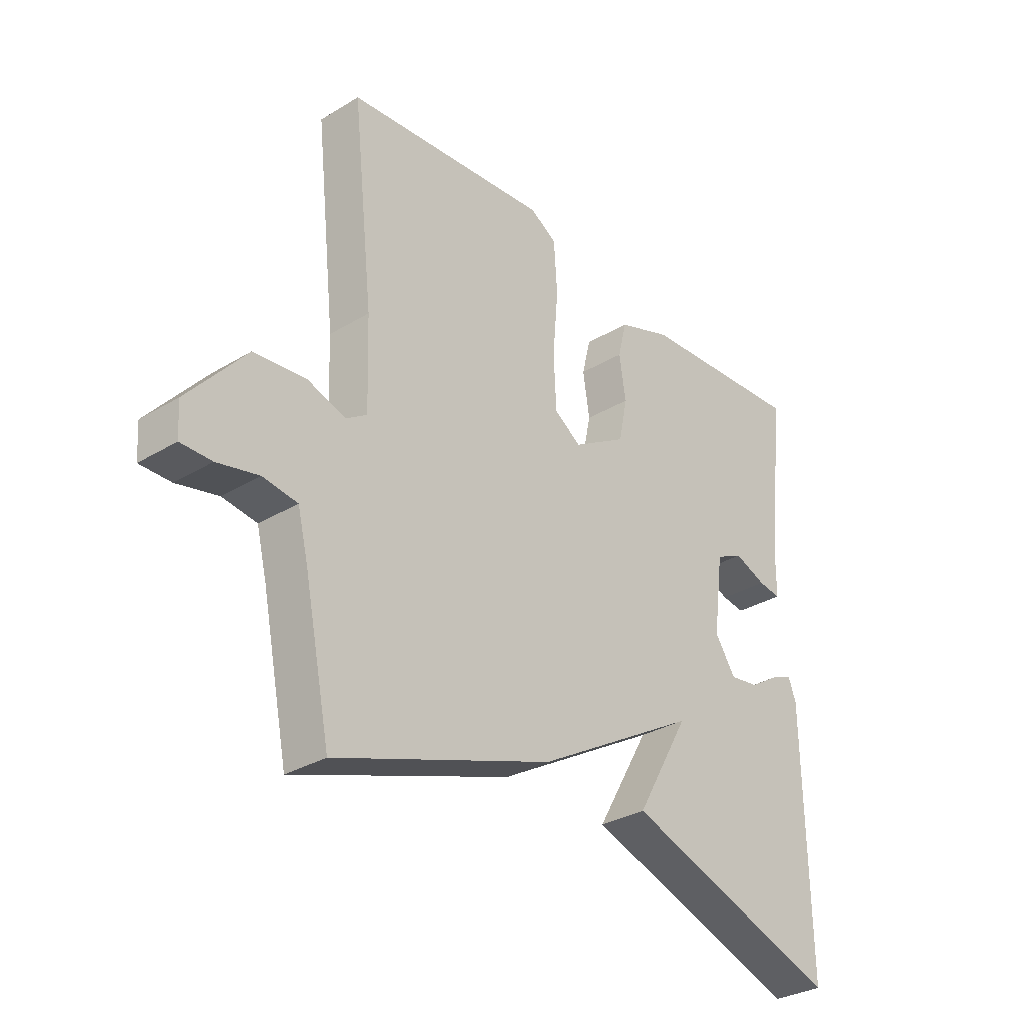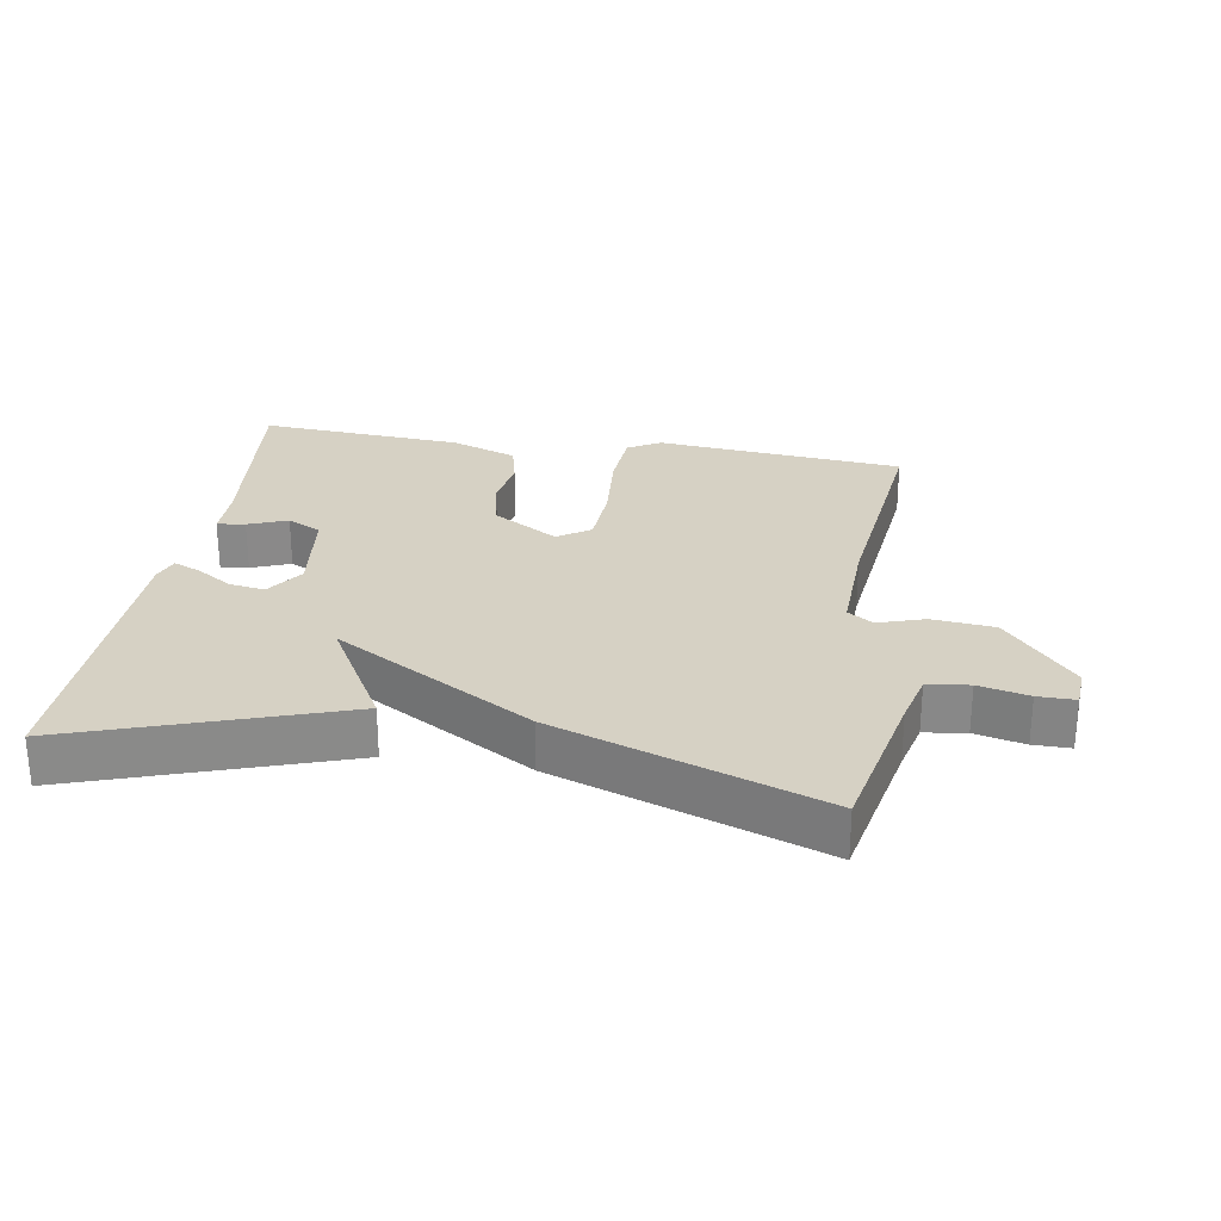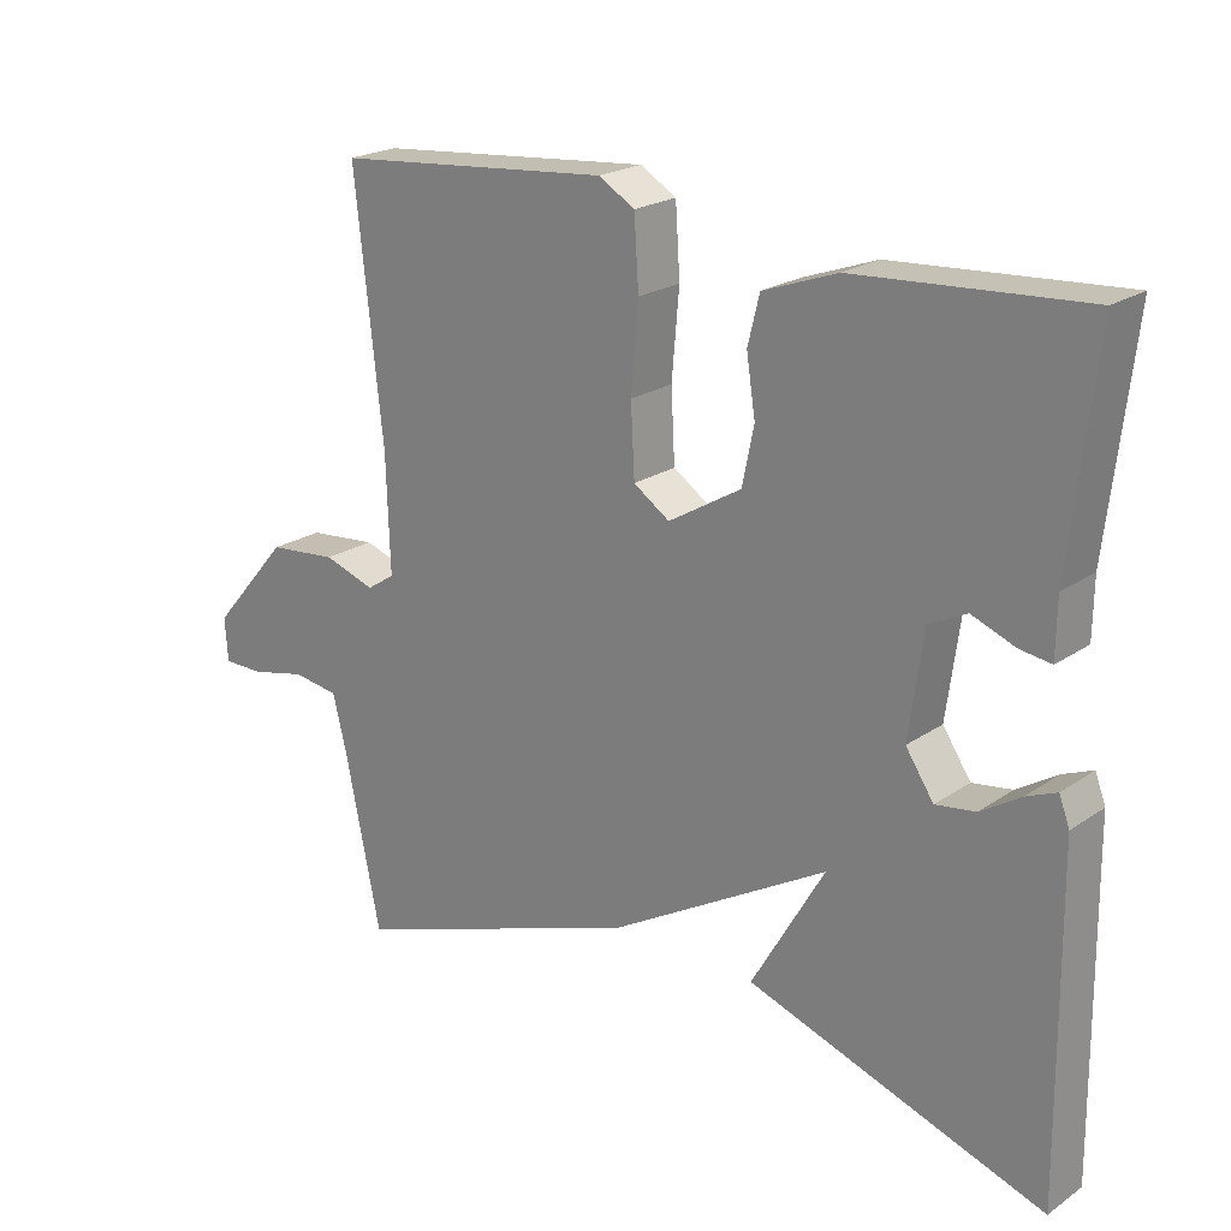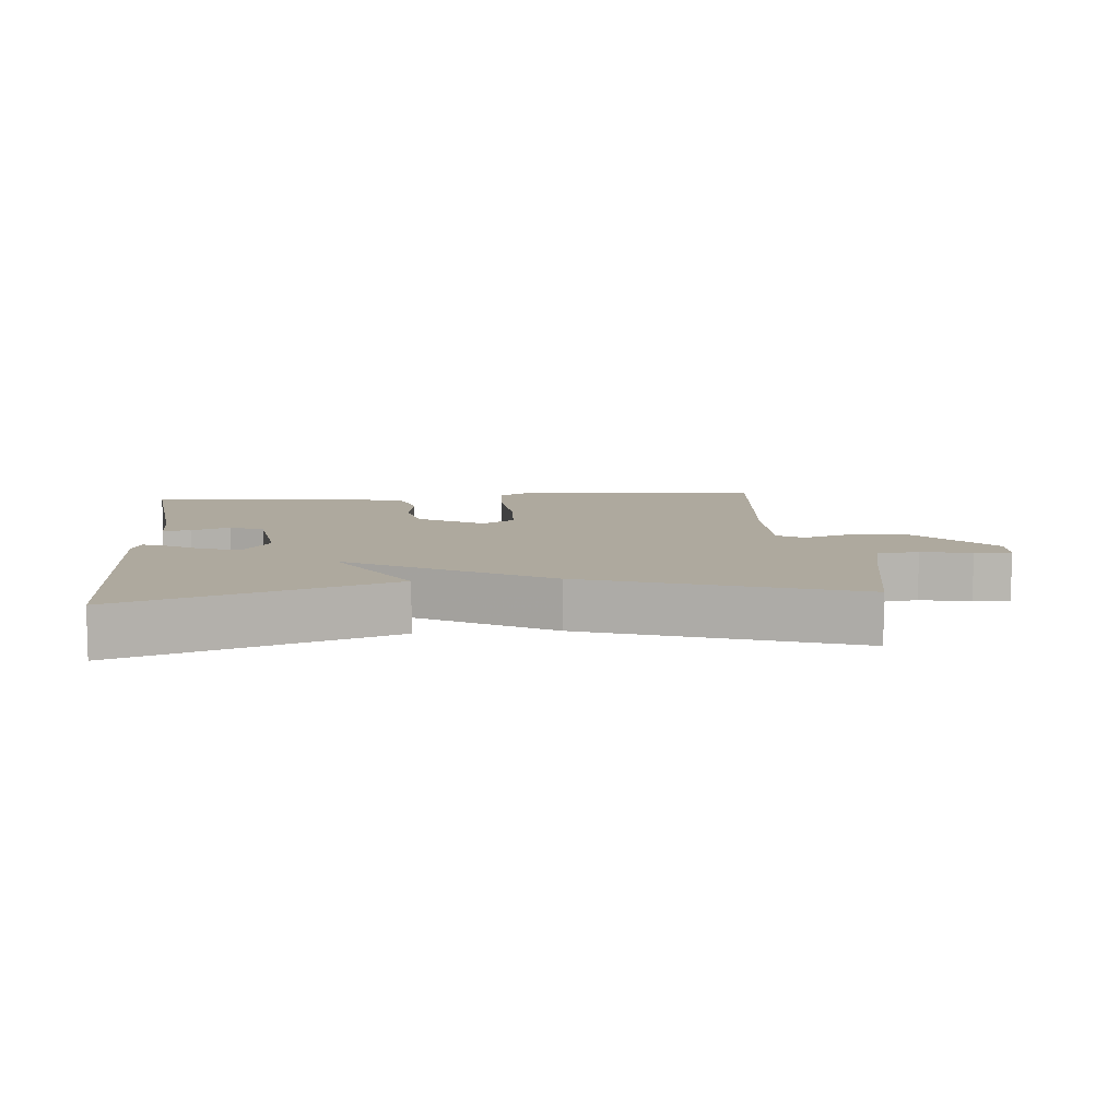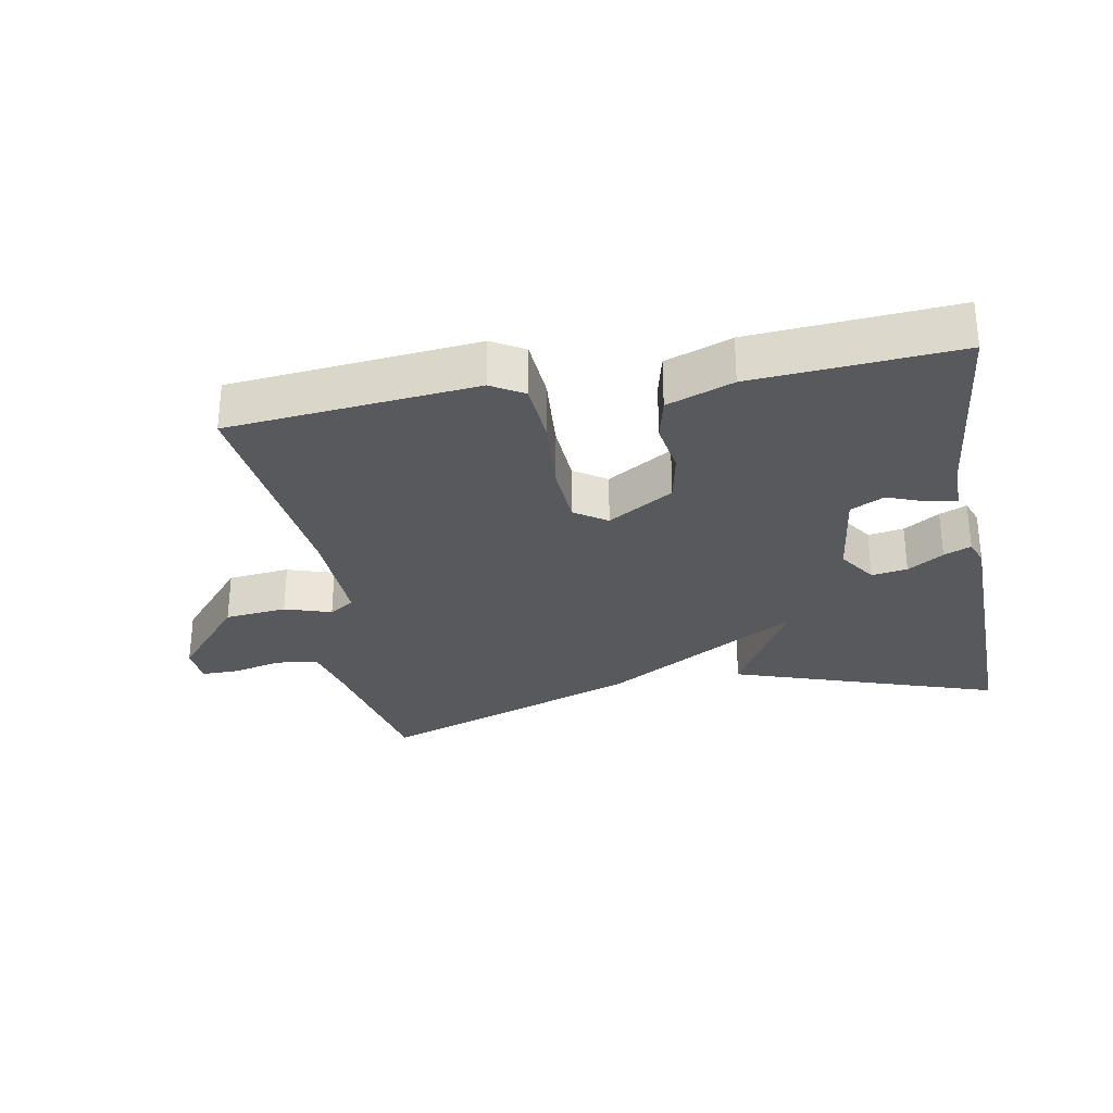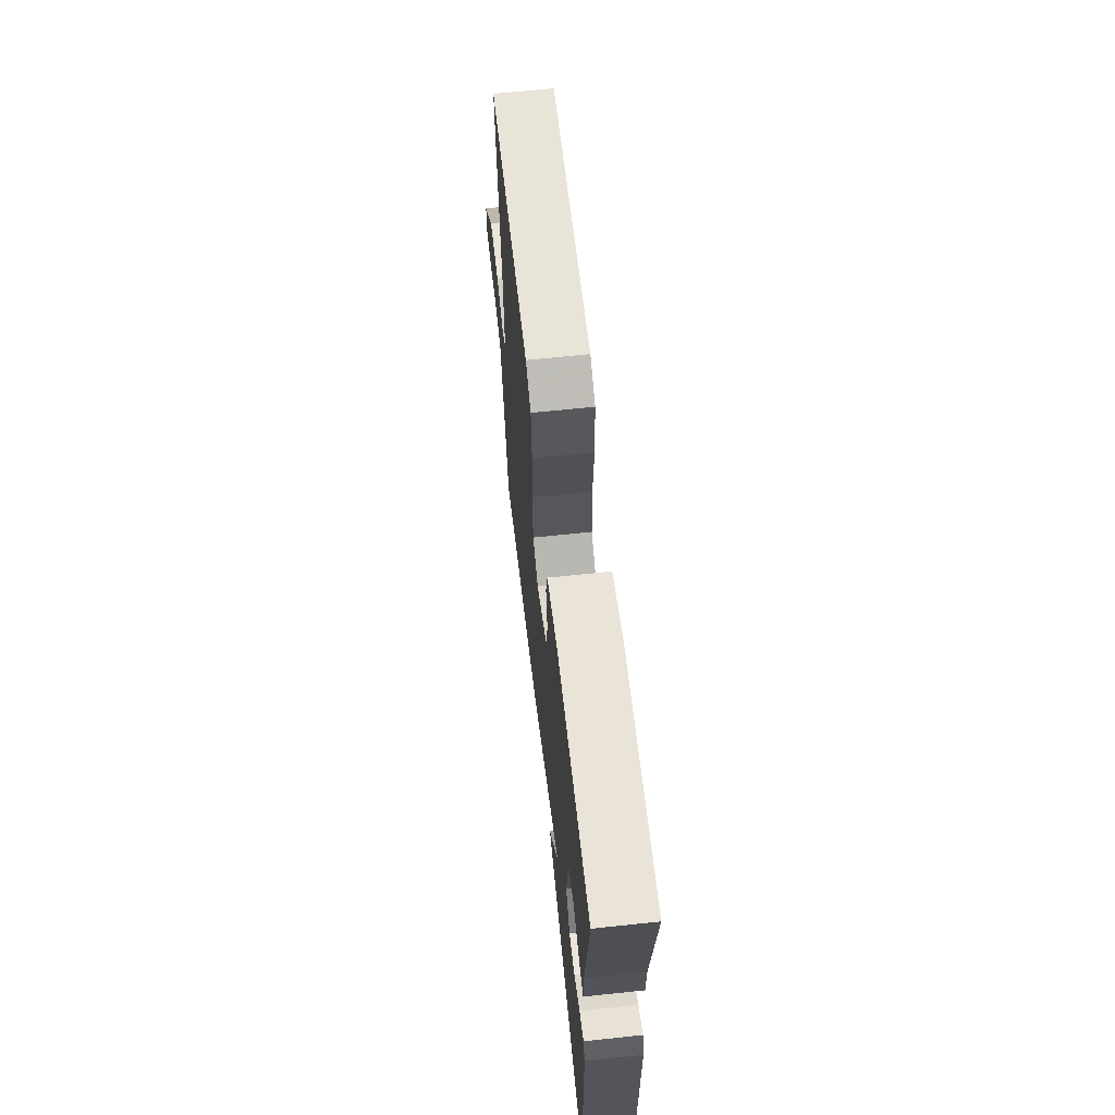
<metadata>
{"format":"obj","ext":"obj","renderer":"f3d","projection":"perspective","resolution":1024,"background":"white","views":[{"elev":-31.6,"azim":-49.5,"up":"+Z"},{"elev":27.0,"azim":-170.5,"up":"+Y"},{"elev":21.6,"azim":40.1,"up":"+Z"},{"elev":9.1,"azim":174.7,"up":"+Y"},{"elev":-29.6,"azim":10.8,"up":"+Y"},{"elev":64.6,"azim":83.9,"up":"+Z"}]}
</metadata>
<code>
v 0.5 0.07 -0.5
v 0.098 0.07 -0.362
v 0.197 0.07 -0.19
v -0.102 0.07 -0.362
v -0.5 0.07 -0.5
v -0.548 0.07 -0.266
v -0.567 0.07 -0.189
v -0.63 0.07 -0.18
v -0.705 0.07 -0.197
v -0.761 0.07 -0.197
v -0.765 0.07 -0.138
v -0.659 0.07 -0.015
v -0.565 0.07 -0.006
v -0.495 0.07 -0.029
v -0.457 0.07 -0.004
v -0.462 0.07 0.153
v -0.5 0.07 0.5
v -0.126 0.07 0.533
v -0.077 0.07 0.504
v -0.071 0.07 0.41
v -0.081 0.07 0.294
v -0.076 0.07 0.198
v -0.027 0.07 0.165
v 0.072 0.07 0.224
v 0.088 0.07 0.301
v 0.076 0.07 0.379
v 0.092 0.07 0.444
v 0.192 0.07 0.48
v 0.5 0.07 0.5
v 0.466 0.07 0.205
v 0.465 0.07 0.127
v 0.423 0.07 0.133
v 0.364 0.07 0.156
v 0.313 0.07 0.131
v 0.294 0.07 -0.01
v 0.332 0.07 -0.067
v 0.386 0.07 -0.059
v 0.44 0.07 -0.025
v 0.481 0.07 -0.008
v 0.495 0.07 -0.046
v 0.5 0 -0.5
v 0.098 0 -0.362
v 0.197 0 -0.19
v -0.102 0 -0.362
v -0.5 0 -0.5
v -0.548 0 -0.266
v -0.567 0 -0.189
v -0.63 0 -0.18
v -0.705 0 -0.197
v -0.761 0 -0.197
v -0.765 0 -0.138
v -0.659 0 -0.015
v -0.565 0 -0.006
v -0.495 0 -0.029
v -0.457 0 -0.004
v -0.462 0 0.153
v -0.5 0 0.5
v -0.126 0 0.533
v -0.077 0 0.504
v -0.071 0 0.41
v -0.081 0 0.294
v -0.076 0 0.198
v -0.027 0 0.165
v 0.072 0 0.224
v 0.088 0 0.301
v 0.076 0 0.379
v 0.092 0 0.444
v 0.192 0 0.48
v 0.5 0 0.5
v 0.466 0 0.205
v 0.465 0 0.127
v 0.423 0 0.133
v 0.364 0 0.156
v 0.313 0 0.131
v 0.294 0 -0.01
v 0.332 0 -0.067
v 0.386 0 -0.059
v 0.44 0 -0.025
v 0.481 0 -0.008
v 0.495 0 -0.046
f 1 2 3
f 40 1 3
f 39 40 3
f 38 39 3
f 37 38 3
f 4 5 6
f 3 4 6
f 37 3 6
f 36 37 6
f 35 36 6 7
f 34 35 7 8
f 9 10 11
f 8 9 11
f 34 8 11
f 33 34 11
f 30 31 32 33
f 29 30 33
f 28 29 33
f 27 28 33
f 26 27 33
f 25 26 33
f 24 25 33
f 23 24 33
f 19 20 21
f 18 19 21
f 17 18 21
f 16 17 21
f 15 16 21 22
f 14 15 22 23
f 12 13 14
f 11 12 14
f 33 11 14
f 14 23 33
f 43 42 41
f 43 41 80
f 43 80 79
f 43 79 78
f 43 78 77
f 46 45 44
f 46 44 43
f 46 43 77
f 46 77 76
f 47 46 76 75
f 48 47 75 74
f 51 50 49
f 51 49 48
f 51 48 74
f 51 74 73
f 73 72 71 70
f 73 70 69
f 73 69 68
f 73 68 67
f 73 67 66
f 73 66 65
f 73 65 64
f 73 64 63
f 61 60 59
f 61 59 58
f 61 58 57
f 61 57 56
f 62 61 56 55
f 63 62 55 54
f 54 53 52
f 54 52 51
f 54 51 73
f 73 63 54
f 1 41 42 2
f 2 42 43 3
f 3 43 44 4
f 4 44 45 5
f 5 45 46 6
f 6 46 47 7
f 7 47 48 8
f 8 48 49 9
f 9 49 50 10
f 10 50 51 11
f 11 51 52 12
f 12 52 53 13
f 13 53 54 14
f 14 54 55 15
f 15 55 56 16
f 16 56 57 17
f 17 57 58 18
f 18 58 59 19
f 19 59 60 20
f 20 60 61 21
f 21 61 62 22
f 22 62 63 23
f 23 63 64 24
f 24 64 65 25
f 25 65 66 26
f 26 66 67 27
f 27 67 68 28
f 28 68 69 29
f 29 69 70 30
f 30 70 71 31
f 31 71 72 32
f 32 72 73 33
f 33 73 74 34
f 34 74 75 35
f 35 75 76 36
f 36 76 77 37
f 37 77 78 38
f 38 78 79 39
f 39 79 80 40
f 40 80 41 1

</code>
